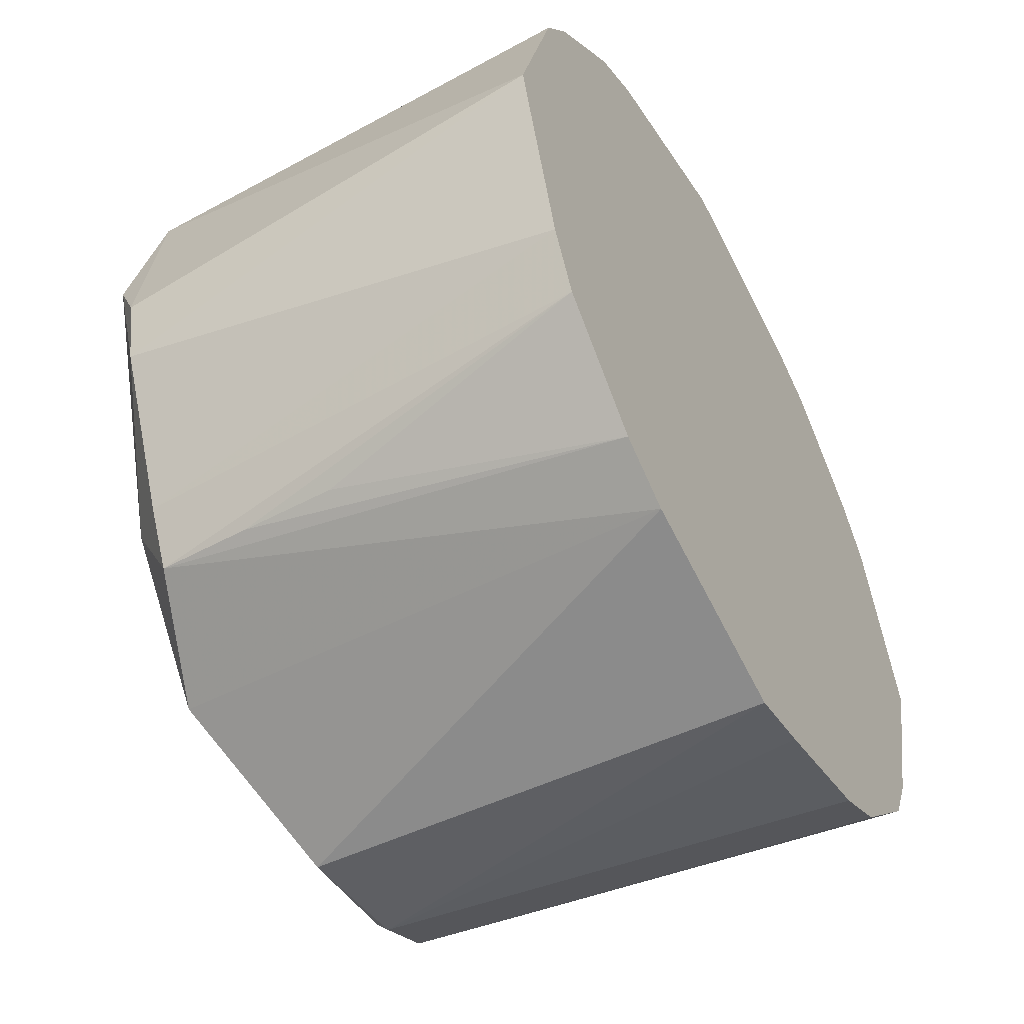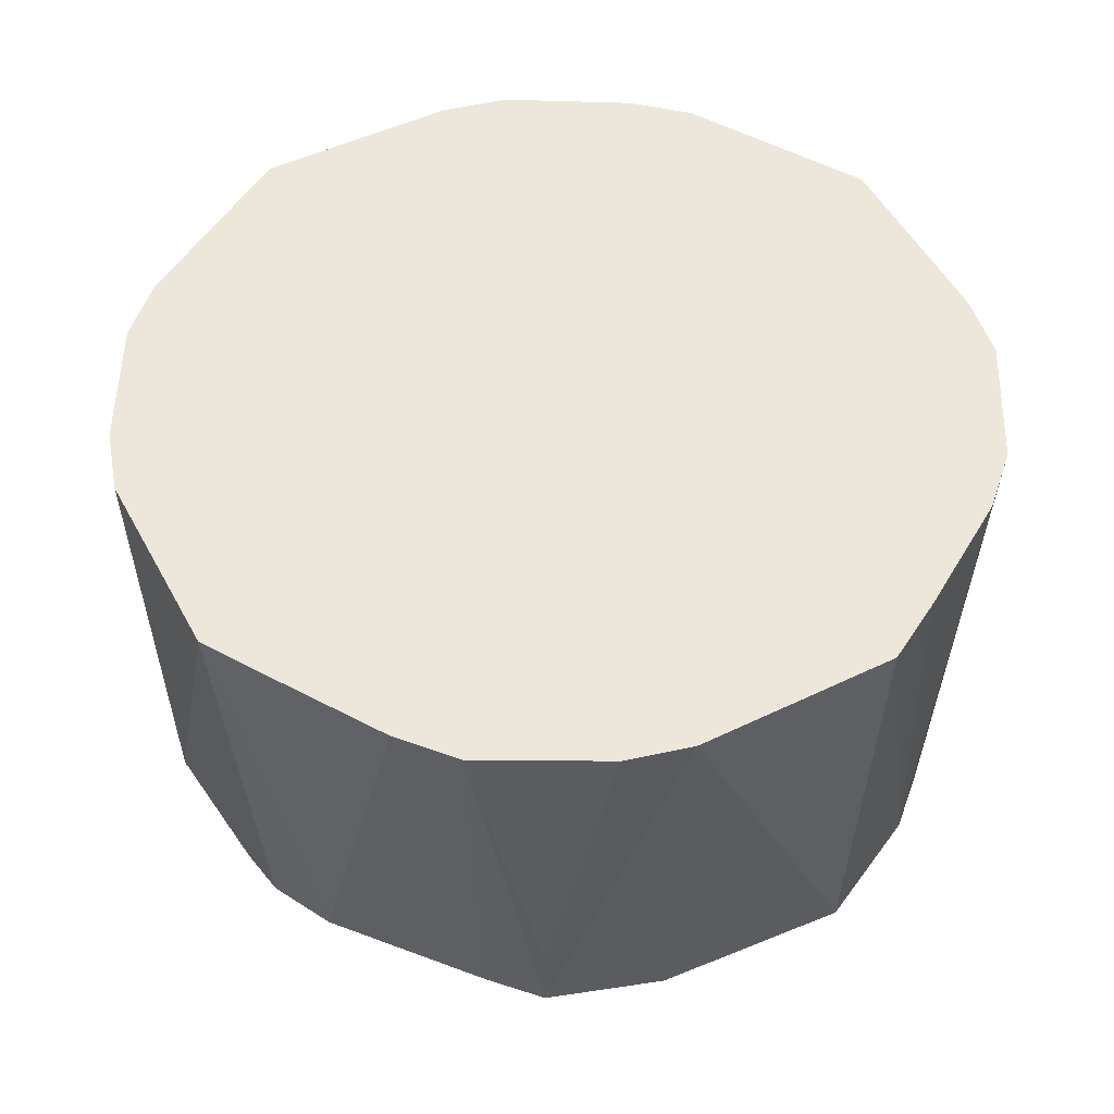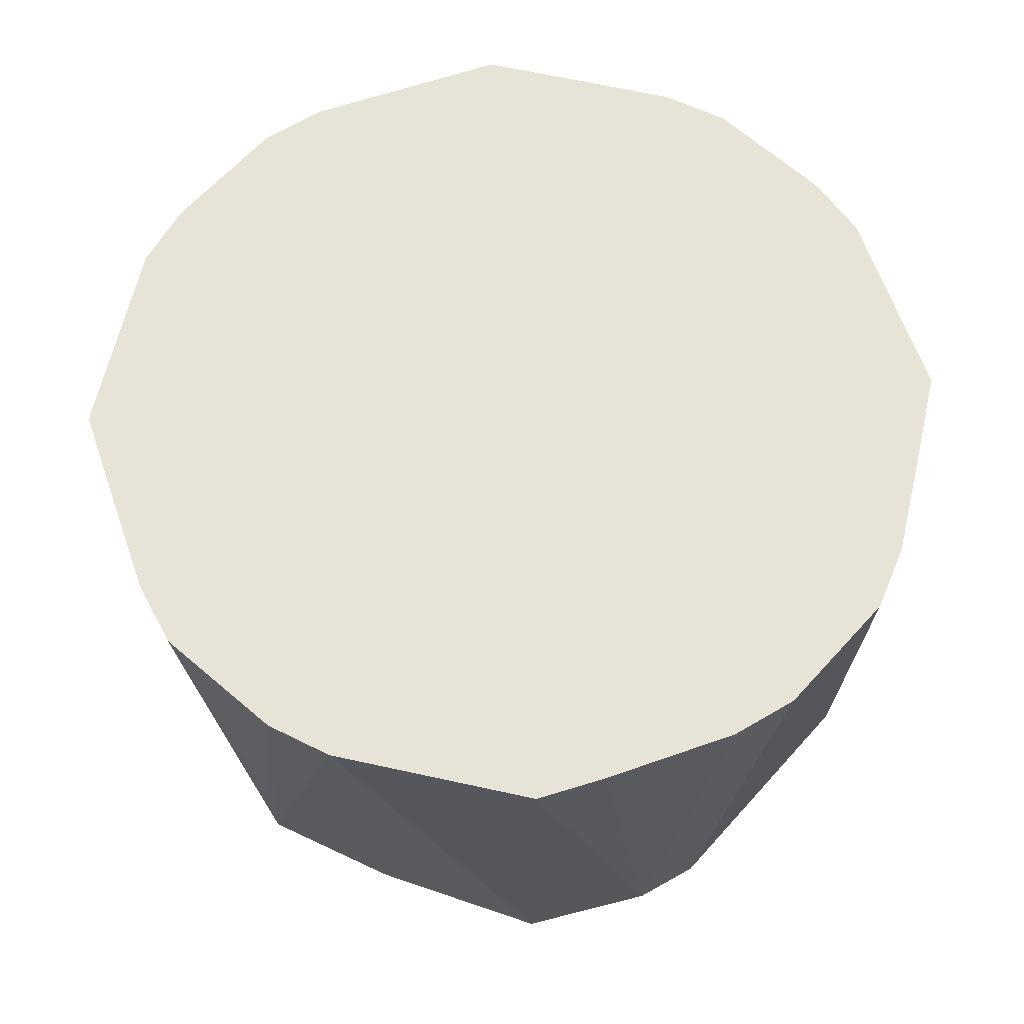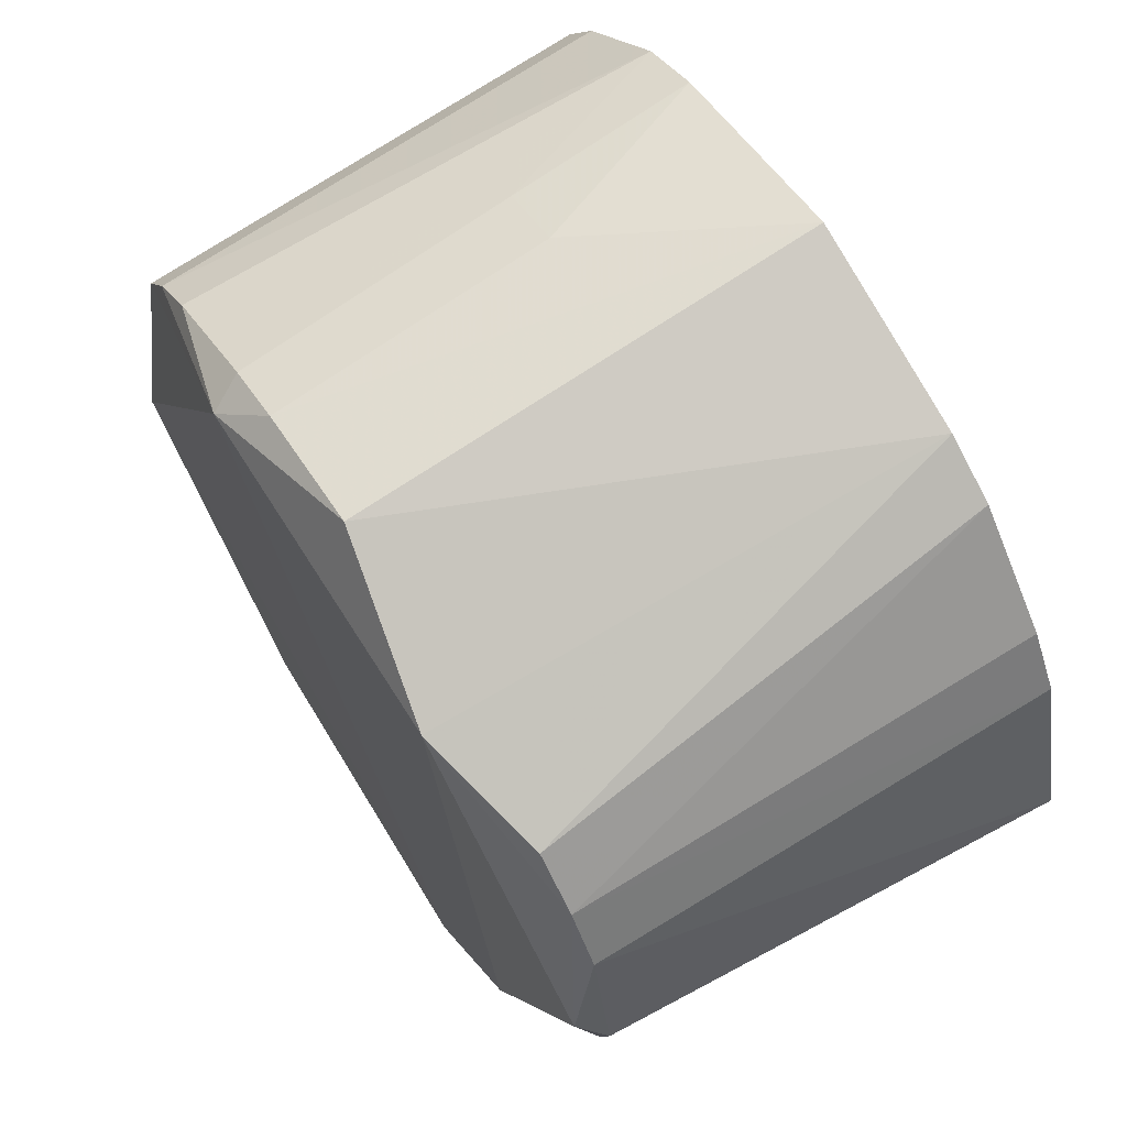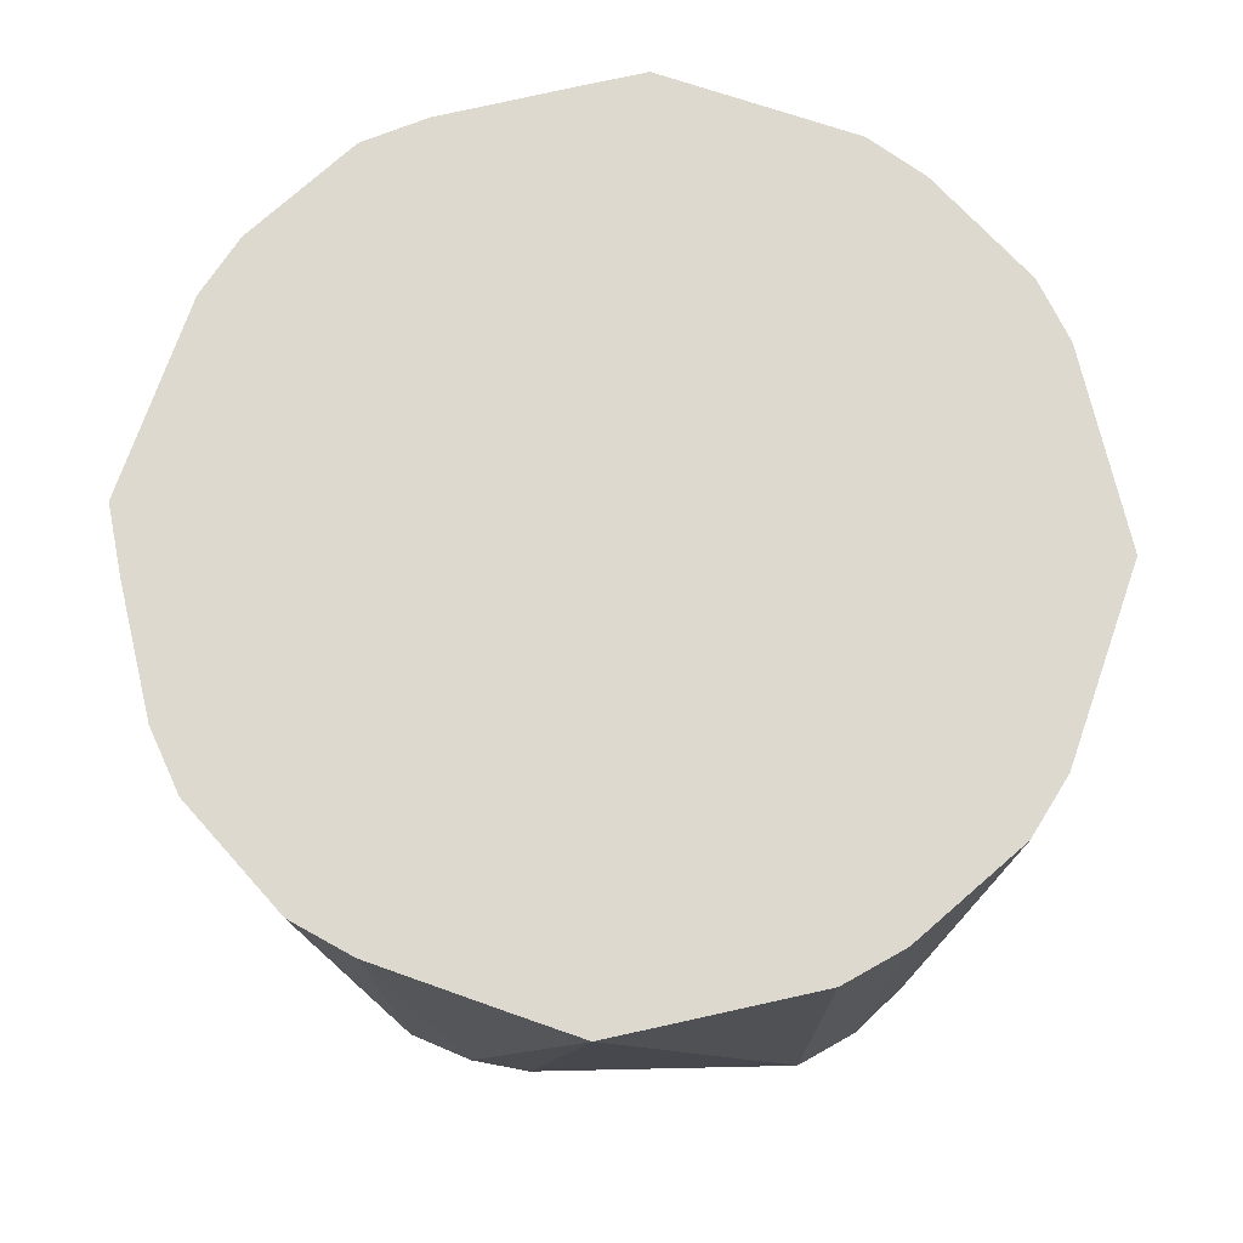
<metadata>
{"format":"obj","ext":"obj","renderer":"f3d","projection":"perspective","resolution":1024,"background":"white","views":[{"elev":-52.9,"azim":-61.2,"up":"+Y"},{"elev":51.1,"azim":-43.4,"up":"+Z"},{"elev":62.7,"azim":-3.0,"up":"+Z"},{"elev":69.8,"azim":-122.6,"up":"+Y"},{"elev":71.7,"azim":93.2,"up":"+Z"}]}
</metadata>
<code>
v 0.1096 0.0004314 0.06113
v 5.561e-05 -0.1093 0.06113
v 0.08797 -0.06344 0.06113
v 5.561e-05 -0.1093 0.06113
v -0.04888 -0.09561 0.06113
v 5.561e-05 -0.1046 -0.05398
v 5.561e-05 -0.1046 -0.05398
v -0.04888 -0.09561 0.06113
v -0.04154 -0.08407 -0.06512
v -0.04154 -0.08407 -0.06512
v -0.04888 -0.09561 0.06113
v -0.07149 -0.07111 -0.05398
v -0.07149 -0.07111 -0.05398
v -0.04888 -0.09561 0.06113
v -0.06359 -0.08717 0.06113
v 0.0465 -0.09071 -0.05398
v 0.04888 -0.09539 0.06113
v 0.03204 -0.09802 -0.05398
v 5.561e-05 -0.1093 0.06113
v 5.561e-05 -0.1046 -0.05398
v 0.03204 -0.09802 -0.05398
v -0.04154 -0.08407 -0.06512
v 0.09692 -0.01682 -0.06206
v 0.04154 -0.08407 -0.06338
v 0.0465 -0.09071 -0.05398
v 0.03204 -0.09802 -0.05398
v 0.04154 -0.08407 -0.06338
v 0.04154 -0.08407 -0.06338
v 5.561e-05 -0.1046 -0.05398
v -0.04154 -0.08407 -0.06512
v 0.04154 -0.08407 -0.06338
v 0.03204 -0.09802 -0.05398
v 5.561e-05 -0.1046 -0.05398
v 0.04154 0.08406 -0.0623
v 0.09692 -0.01682 -0.06206
v -0.04154 -0.08407 -0.06512
v 0.09627 -0.03083 -0.05398
v 0.09692 -0.01682 -0.06206
v 0.1096 0.0004314 0.06113
v -0.04847 0.09566 0.06113
v 5.561e-05 0.1096 0.06113
v 5.561e-05 0.1005 -0.05398
v -0.06321 0.08751 0.06113
v 5.561e-05 0.1096 0.06113
v -0.04847 0.09566 0.06113
v -0.04847 0.09566 0.06113
v -0.07243 0.07291 -0.05398
v -0.06321 0.08751 0.06113
v -0.09587 0.04931 0.06113
v -0.09314 0.04791 -0.05398
v -0.1095 0.0004314 0.06113
v -0.1095 0.0004314 0.06113
v -0.08672 0.06348 0.06113
v -0.09587 0.04931 0.06113
v -0.04888 -0.09561 0.06113
v -0.08672 0.06348 0.06113
v -0.1048 -0.01617 0.06113
v -0.1048 -0.01617 0.06113
v -0.08672 0.06348 0.06113
v -0.1095 0.0004314 0.06113
v -0.1095 0.0004314 0.06113
v -0.09692 -0.01682 -0.05394
v -0.1048 -0.01617 0.06113
v 0.0465 -0.09071 -0.05398
v 0.08797 -0.06344 0.06113
v 0.0639 -0.08745 0.06113
v 0.0639 -0.08745 0.06113
v 0.04888 -0.09539 0.06113
v 0.0465 -0.09071 -0.05398
v 0.0639 -0.08745 0.06113
v 0.08797 -0.06344 0.06113
v 5.561e-05 -0.1093 0.06113
v 5.561e-05 -0.1093 0.06113
v 0.04888 -0.09539 0.06113
v 0.0639 -0.08745 0.06113
v 5.561e-05 -0.1093 0.06113
v 0.03204 -0.09802 -0.05398
v 0.01676 -0.105 0.06113
v 0.04854 0.09558 0.06113
v 0.01659 0.1049 0.06113
v 0.06331 0.0875 0.06113
v 0.06331 0.0875 0.06113
v 0.01659 0.1049 0.06113
v 5.561e-05 0.1096 0.06113
v 0.06331 0.0875 0.06113
v 5.561e-05 0.1096 0.06113
v -0.06321 0.08751 0.06113
v -0.06923 -0.05045 -0.06465
v 0.04154 0.08406 -0.0623
v -0.04154 -0.08407 -0.06512
v -0.06923 -0.05045 -0.06465
v -0.09692 -0.01682 -0.05394
v -0.09692 0.01681 -0.0612
v -0.04154 -0.08407 -0.06512
v -0.07149 -0.07111 -0.05398
v -0.06923 -0.05045 -0.06465
v 0.09692 -0.01682 -0.06206
v 0.04154 0.08406 -0.0623
v 0.09316 0.04787 -0.05398
v 0.1096 0.0004314 0.06113
v 0.09692 -0.01682 -0.06206
v 0.09316 0.04787 -0.05398
v 0.09316 0.04787 -0.05398
v 0.09585 0.04924 0.06113
v 0.1096 0.0004314 0.06113
v 0.08677 0.06343 0.06113
v 0.09585 0.04924 0.06113
v 0.09316 0.04787 -0.05398
v 0.1096 0.0004314 0.06113
v 0.08797 -0.06344 0.06113
v 0.09541 -0.04815 0.06113
v 0.09085 -0.04583 -0.05398
v 0.09541 -0.04815 0.06113
v 0.08797 -0.06344 0.06113
v 0.09627 -0.03083 -0.05398
v 0.09541 -0.04815 0.06113
v 0.09085 -0.04583 -0.05398
v 0.09085 -0.04583 -0.05398
v 0.04154 -0.08407 -0.06338
v 0.09692 -0.01682 -0.06206
v 0.09692 -0.01682 -0.06206
v 0.09627 -0.03083 -0.05398
v 0.09085 -0.04583 -0.05398
v -0.1004 0.0004314 -0.05398
v -0.09692 -0.01682 -0.05394
v -0.1095 0.0004314 0.06113
v -0.09692 0.01681 -0.0612
v -0.09692 -0.01682 -0.05394
v -0.1004 0.0004314 -0.05398
v -0.1095 0.0004314 0.06113
v -0.09314 0.04791 -0.05398
v -0.1004 0.0004314 -0.05398
v -0.1004 0.0004314 -0.05398
v -0.09314 0.04791 -0.05398
v -0.09692 0.01681 -0.0612
v -0.09692 0.01681 -0.0612
v -0.09314 0.04791 -0.05398
v -0.08429 0.06171 -0.05398
v -0.09314 0.04791 -0.05398
v -0.09587 0.04931 0.06113
v -0.08429 0.06171 -0.05398
v -0.08429 0.06171 -0.05398
v -0.09587 0.04931 0.06113
v -0.08672 0.06348 0.06113
v -0.06321 0.08751 0.06113
v -0.07243 0.07291 -0.05398
v -0.08429 0.06171 -0.05398
v -0.04154 0.08406 -0.06235
v -0.06923 -0.05045 -0.06465
v -0.09692 0.01681 -0.0612
v -0.09692 0.01681 -0.0612
v -0.08429 0.06171 -0.05398
v -0.04154 0.08406 -0.06235
v -0.04154 0.08406 -0.06235
v -0.08429 0.06171 -0.05398
v -0.07243 0.07291 -0.05398
v -0.04154 0.08406 -0.06235
v -0.04847 0.09566 0.06113
v 5.561e-05 0.1005 -0.05398
v -0.07243 0.07291 -0.05398
v -0.04847 0.09566 0.06113
v -0.04154 0.08406 -0.06235
v -0.07274 -0.07236 -0.03096
v -0.07149 -0.07111 -0.05398
v -0.06359 -0.08717 0.06113
v -0.06359 -0.08717 0.06113
v -0.07368 -0.0733 -0.007939
v -0.07274 -0.07236 -0.03096
v -0.06359 -0.08717 0.06113
v -0.04888 -0.09561 0.06113
v -0.08805 -0.06358 0.06113
v -0.08805 -0.06358 0.06113
v -0.07368 -0.0733 -0.007939
v -0.06359 -0.08717 0.06113
v -0.08805 -0.06358 0.06113
v -0.07274 -0.07236 -0.03096
v -0.07368 -0.0733 -0.007939
v -0.07149 -0.07111 -0.05398
v -0.07274 -0.07236 -0.03096
v -0.08805 -0.06358 0.06113
v 0.03276 -0.1002 0.06113
v 0.03204 -0.09802 -0.05398
v 0.04888 -0.09539 0.06113
v 0.03276 -0.1002 0.06113
v 0.01676 -0.105 0.06113
v 0.03204 -0.09802 -0.05398
v 0.03276 -0.1002 0.06113
v 0.04888 -0.09539 0.06113
v 5.561e-05 -0.1093 0.06113
v 5.561e-05 -0.1093 0.06113
v 0.01676 -0.105 0.06113
v 0.03276 -0.1002 0.06113
v 0.03051 0.09416 -0.05398
v 0.04154 0.08406 -0.0623
v 5.561e-05 0.1005 -0.05398
v 5.561e-05 0.1005 -0.05398
v 5.561e-05 0.1096 0.06113
v 0.03051 0.09416 -0.05398
v 5.561e-05 0.1096 0.06113
v 0.01659 0.1049 0.06113
v 0.03196 0.09863 0.01508
v 0.03196 0.09863 0.01508
v 0.03051 0.09416 -0.05398
v 5.561e-05 0.1096 0.06113
v 0.03196 0.09863 0.01508
v 0.01659 0.1049 0.06113
v 0.04854 0.09558 0.06113
v 0.1048 -0.01616 0.06113
v 0.09627 -0.03083 -0.05398
v 0.1096 0.0004314 0.06113
v 0.07952 -0.0573 -0.05398
v 0.09085 -0.04583 -0.05398
v 0.08797 -0.06344 0.06113
v 0.04154 -0.08407 -0.06338
v 0.09085 -0.04583 -0.05398
v 0.07952 -0.0573 -0.05398
v -0.06321 0.08751 0.06113
v -0.08429 0.06171 -0.05398
v -0.07499 0.07547 0.06113
v -0.07499 0.07547 0.06113
v -0.08429 0.06171 -0.05398
v -0.08672 0.06348 0.06113
v 0.04154 0.08406 -0.0623
v -0.06923 -0.05045 -0.06465
v 0.01385 0.08406 -0.06232
v 5.561e-05 0.1005 -0.05398
v 0.04154 0.08406 -0.0623
v 0.01385 0.08406 -0.06232
v -0.09527 -0.04814 0.06113
v -0.08805 -0.06358 0.06113
v -0.04888 -0.09561 0.06113
v -0.07149 -0.07111 -0.05398
v -0.08805 -0.06358 0.06113
v -0.07879 -0.05685 -0.05398
v -0.07879 -0.05685 -0.05398
v -0.06923 -0.05045 -0.06465
v -0.07149 -0.07111 -0.05398
v -0.09692 -0.01682 -0.05394
v -0.06923 -0.05045 -0.06465
v -0.07879 -0.05685 -0.05398
v -0.07879 -0.05685 -0.05398
v -0.09527 -0.04814 0.06113
v -0.09692 -0.01682 -0.05394
v -0.08805 -0.06358 0.06113
v -0.09527 -0.04814 0.06113
v -0.07879 -0.05685 -0.05398
v 0.04719 0.09295 0.01508
v 0.03196 0.09863 0.01508
v 0.04854 0.09558 0.06113
v 0.04854 0.09558 0.06113
v 0.06331 0.0875 0.06113
v 0.04719 0.09295 0.01508
v 0.03051 0.09416 -0.05398
v 0.03196 0.09863 0.01508
v 0.04719 0.09295 0.01508
v 0.08432 0.06166 -0.05398
v 0.09316 0.04787 -0.05398
v 0.04154 0.08406 -0.0623
v 0.04154 0.08406 -0.0623
v 0.07244 0.07281 -0.05398
v 0.08432 0.06166 -0.05398
v 0.08677 0.06343 0.06113
v 0.09316 0.04787 -0.05398
v 0.08432 0.06166 -0.05398
v 0.08432 0.06166 -0.05398
v 0.06331 0.0875 0.06113
v 0.08677 0.06343 0.06113
v 0.08432 0.06166 -0.05398
v 0.07244 0.07281 -0.05398
v 0.06331 0.0875 0.06113
v 0.04154 0.08406 -0.0623
v 0.03051 0.09416 -0.05398
v 0.04505 0.08873 -0.05398
v 0.04505 0.08873 -0.05398
v 0.07244 0.07281 -0.05398
v 0.04154 0.08406 -0.0623
v 0.03051 0.09416 -0.05398
v 0.04719 0.09295 0.01508
v 0.04505 0.08873 -0.05398
v 0.06331 0.0875 0.06113
v 0.07244 0.07281 -0.05398
v 0.04505 0.08873 -0.05398
v 0.04505 0.08873 -0.05398
v 0.04719 0.09295 0.01508
v 0.06331 0.0875 0.06113
v 0.1001 -0.03209 0.06113
v 0.09541 -0.04815 0.06113
v 0.09627 -0.03083 -0.05398
v 0.09627 -0.03083 -0.05398
v 0.1048 -0.01616 0.06113
v 0.1001 -0.03209 0.06113
v 0.1096 0.0004314 0.06113
v 0.09541 -0.04815 0.06113
v 0.1001 -0.03209 0.06113
v 0.1001 -0.03209 0.06113
v 0.1048 -0.01616 0.06113
v 0.1096 0.0004314 0.06113
v 0.05789 -0.07918 -0.05398
v 0.08797 -0.06344 0.06113
v 0.0465 -0.09071 -0.05398
v 0.05789 -0.07918 -0.05398
v 0.07952 -0.0573 -0.05398
v 0.08797 -0.06344 0.06113
v 0.0465 -0.09071 -0.05398
v 0.04154 -0.08407 -0.06338
v 0.05789 -0.07918 -0.05398
v 0.04154 -0.08407 -0.06338
v 0.07952 -0.0573 -0.05398
v 0.05789 -0.07918 -0.05398
v -0.06923 -0.05045 -0.06465
v -0.04154 0.08406 -0.06235
v -0.01385 0.08406 -0.06233
v -0.01385 0.08406 -0.06233
v 0.01385 0.08406 -0.06232
v -0.06923 -0.05045 -0.06465
v -0.01385 0.08406 -0.06233
v -0.04154 0.08406 -0.06235
v 5.561e-05 0.1005 -0.05398
v 5.561e-05 0.1005 -0.05398
v 0.01385 0.08406 -0.06232
v -0.01385 0.08406 -0.06233
v -0.04888 -0.09561 0.06113
v -0.1048 -0.01617 0.06113
v -0.1 -0.03209 0.06113
v -0.1 -0.03209 0.06113
v -0.09527 -0.04814 0.06113
v -0.04888 -0.09561 0.06113
v -0.1 -0.03209 0.06113
v -0.1048 -0.01617 0.06113
v -0.09692 -0.01682 -0.05394
v -0.09692 -0.01682 -0.05394
v -0.09527 -0.04814 0.06113
v -0.1 -0.03209 0.06113
v -0.07499 0.07547 0.06113
v 0.06331 0.0875 0.06113
v -0.06321 0.08751 0.06113
v -0.07499 0.07547 0.06113
v 5.561e-05 -0.1093 0.06113
v 0.1096 0.0004314 0.06113
v -0.07499 0.07547 0.06113
v -0.04888 -0.09561 0.06113
v 5.561e-05 -0.1093 0.06113
v -0.07499 0.07547 0.06113
v -0.08672 0.06348 0.06113
v -0.04888 -0.09561 0.06113
v 0.1096 0.0004314 0.06113
v 0.09585 0.04924 0.06113
v -0.07499 0.07547 0.06113
v -0.07499 0.07547 0.06113
v 0.09585 0.04924 0.06113
v 0.08677 0.06343 0.06113
v 0.08677 0.06343 0.06113
v 0.06331 0.0875 0.06113
v -0.07499 0.07547 0.06113
f 1 2 3
f 4 5 6
f 7 8 9
f 10 11 12
f 13 14 15
f 16 17 18
f 19 20 21
f 22 23 24
f 25 26 27
f 28 29 30
f 31 32 33
f 34 35 36
f 37 38 39
f 40 41 42
f 43 44 45
f 46 47 48
f 49 50 51
f 52 53 54
f 55 56 57
f 58 59 60
f 61 62 63
f 64 65 66
f 67 68 69
f 70 71 72
f 73 74 75
f 76 77 78
f 79 80 81
f 82 83 84
f 85 86 87
f 88 89 90
f 91 92 93
f 94 95 96
f 97 98 99
f 100 101 102
f 103 104 105
f 106 107 108
f 109 110 111
f 112 113 114
f 115 116 117
f 118 119 120
f 121 122 123
f 124 125 126
f 127 128 129
f 130 131 132
f 133 134 135
f 136 137 138
f 139 140 141
f 142 143 144
f 145 146 147
f 148 149 150
f 151 152 153
f 154 155 156
f 157 158 159
f 160 161 162
f 163 164 165
f 166 167 168
f 169 170 171
f 172 173 174
f 175 176 177
f 178 179 180
f 181 182 183
f 184 185 186
f 187 188 189
f 190 191 192
f 193 194 195
f 196 197 198
f 199 200 201
f 202 203 204
f 205 206 207
f 208 209 210
f 211 212 213
f 214 215 216
f 217 218 219
f 220 221 222
f 223 224 225
f 226 227 228
f 229 230 231
f 232 233 234
f 235 236 237
f 238 239 240
f 241 242 243
f 244 245 246
f 247 248 249
f 250 251 252
f 253 254 255
f 256 257 258
f 259 260 261
f 262 263 264
f 265 266 267
f 268 269 270
f 271 272 273
f 274 275 276
f 277 278 279
f 280 281 282
f 283 284 285
f 286 287 288
f 289 290 291
f 292 293 294
f 295 296 297
f 298 299 300
f 301 302 303
f 304 305 306
f 307 308 309
f 310 311 312
f 313 314 315
f 316 317 318
f 319 320 321
f 322 323 324
f 325 326 327
f 328 329 330
f 331 332 333
f 334 335 336
f 337 338 339
f 340 341 342
f 343 344 345
f 346 347 348
f 349 350 351
f 352 353 354

</code>
